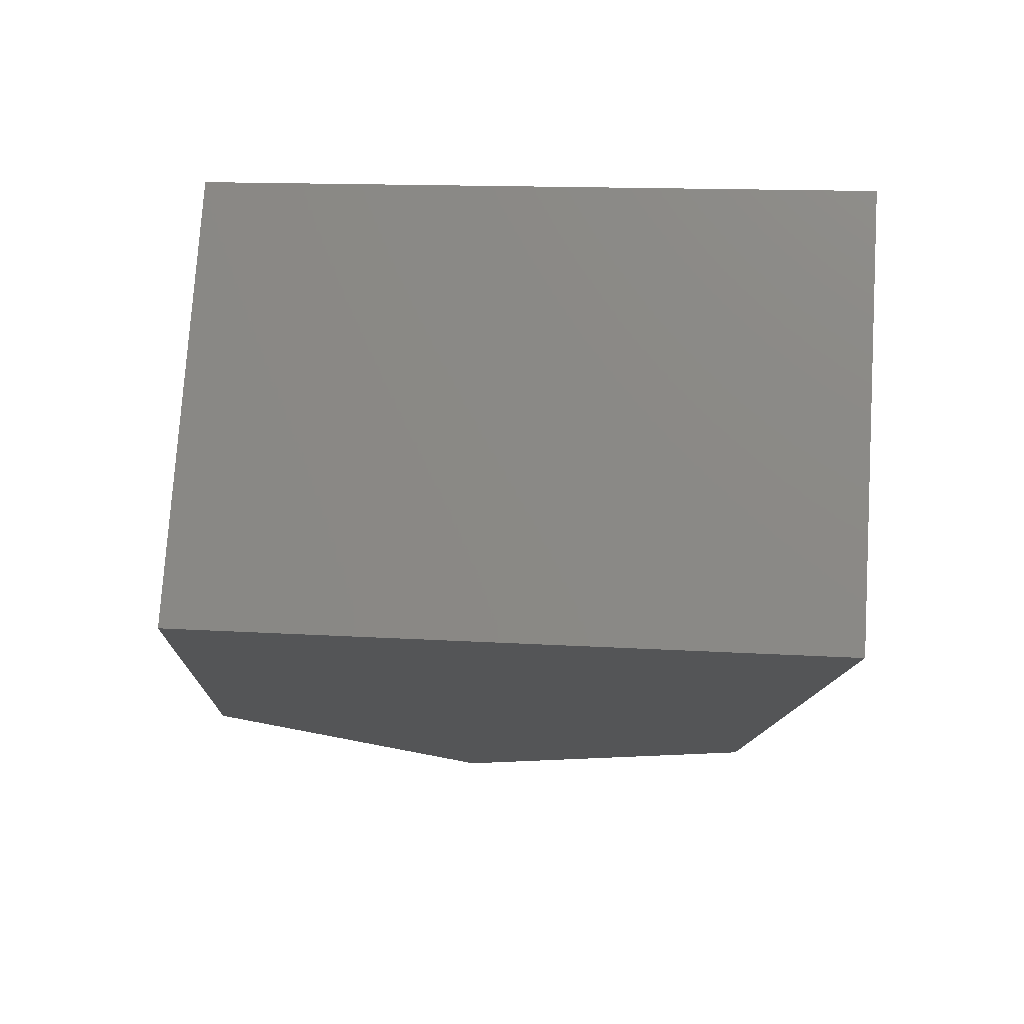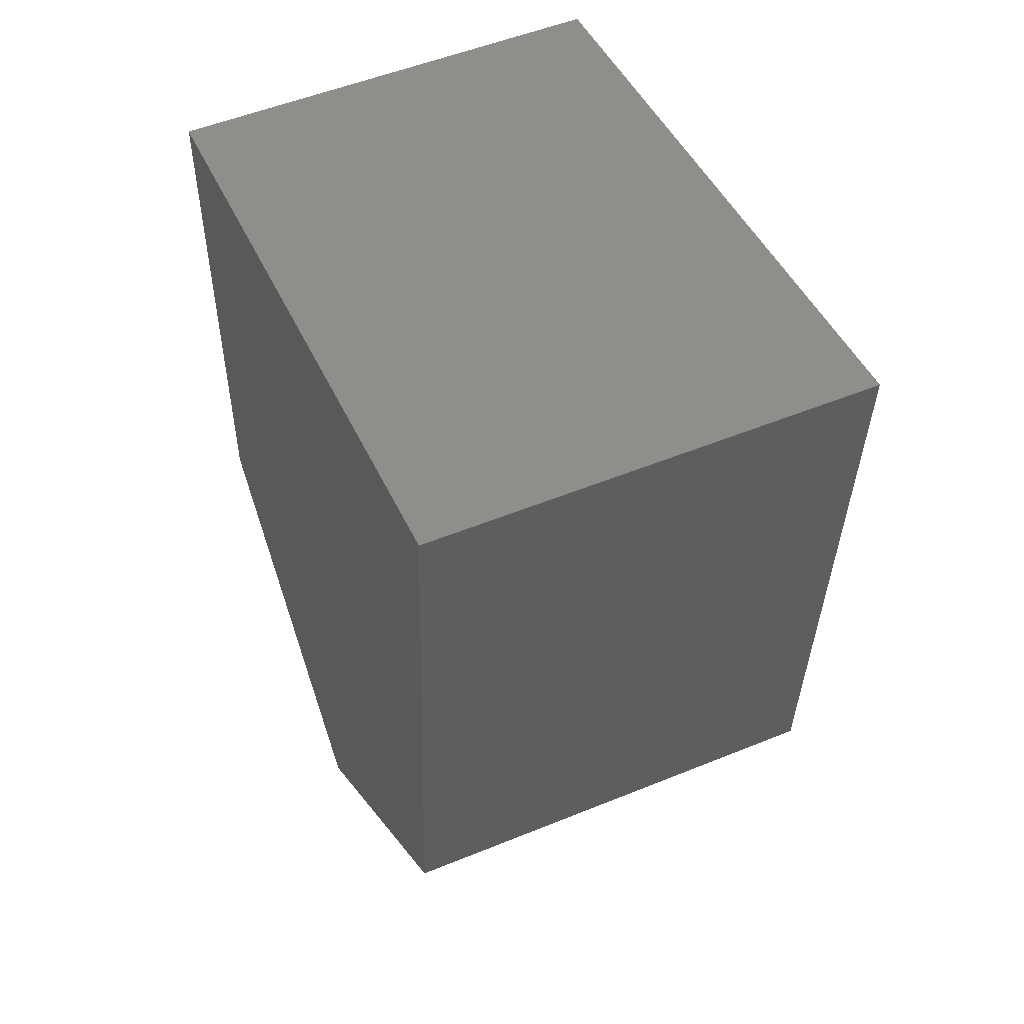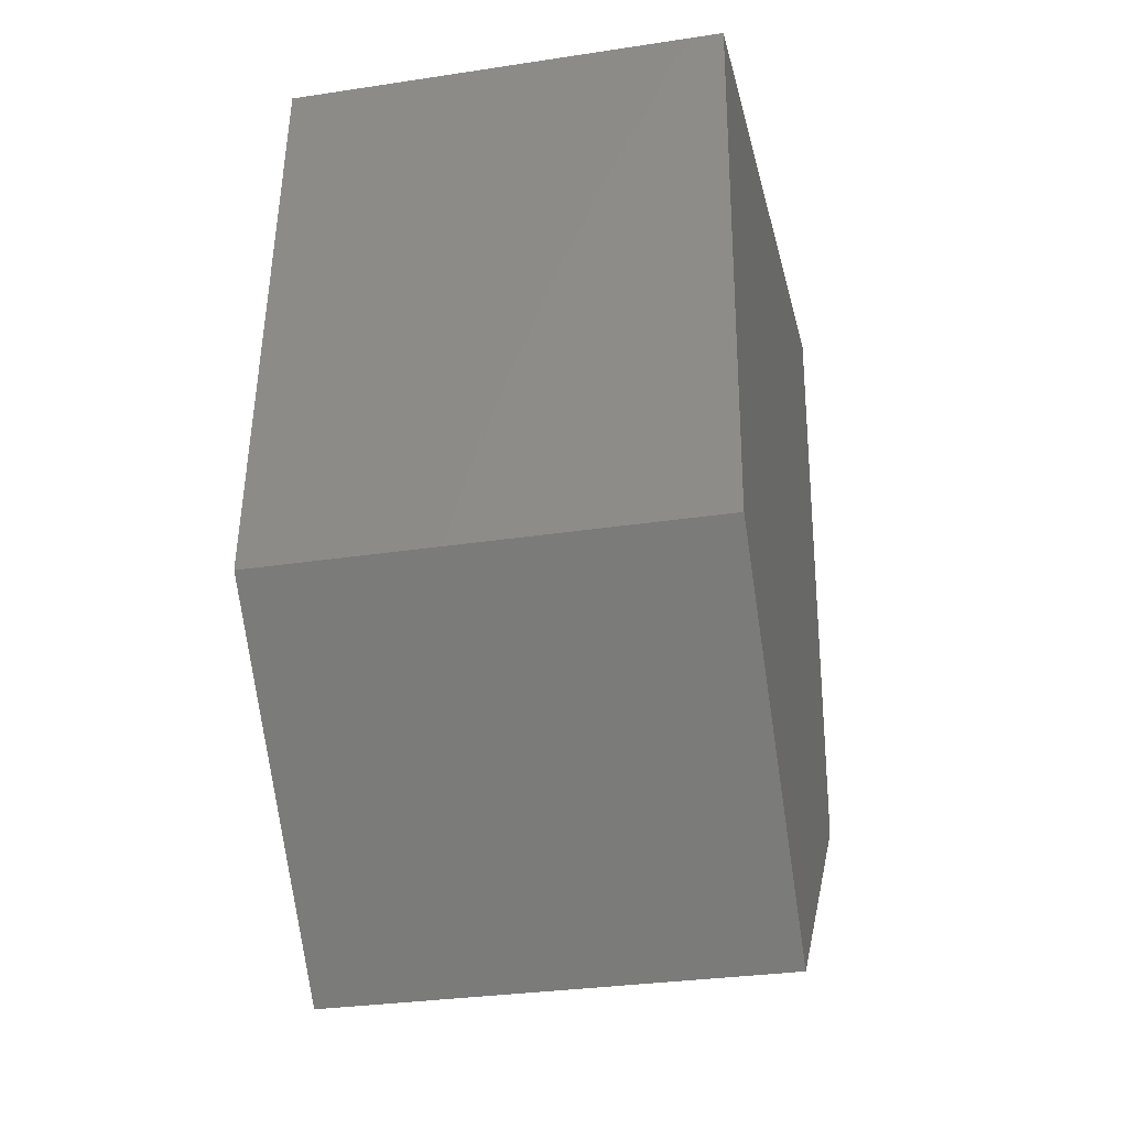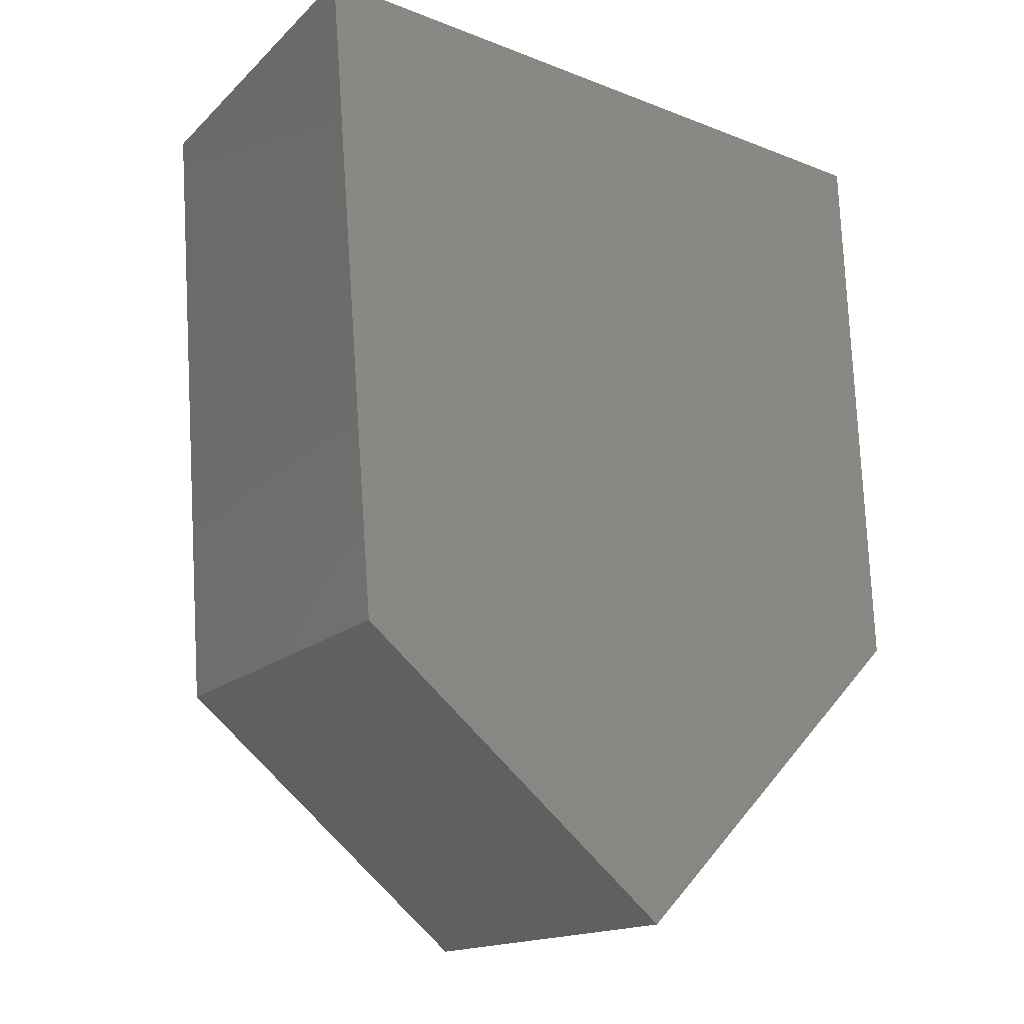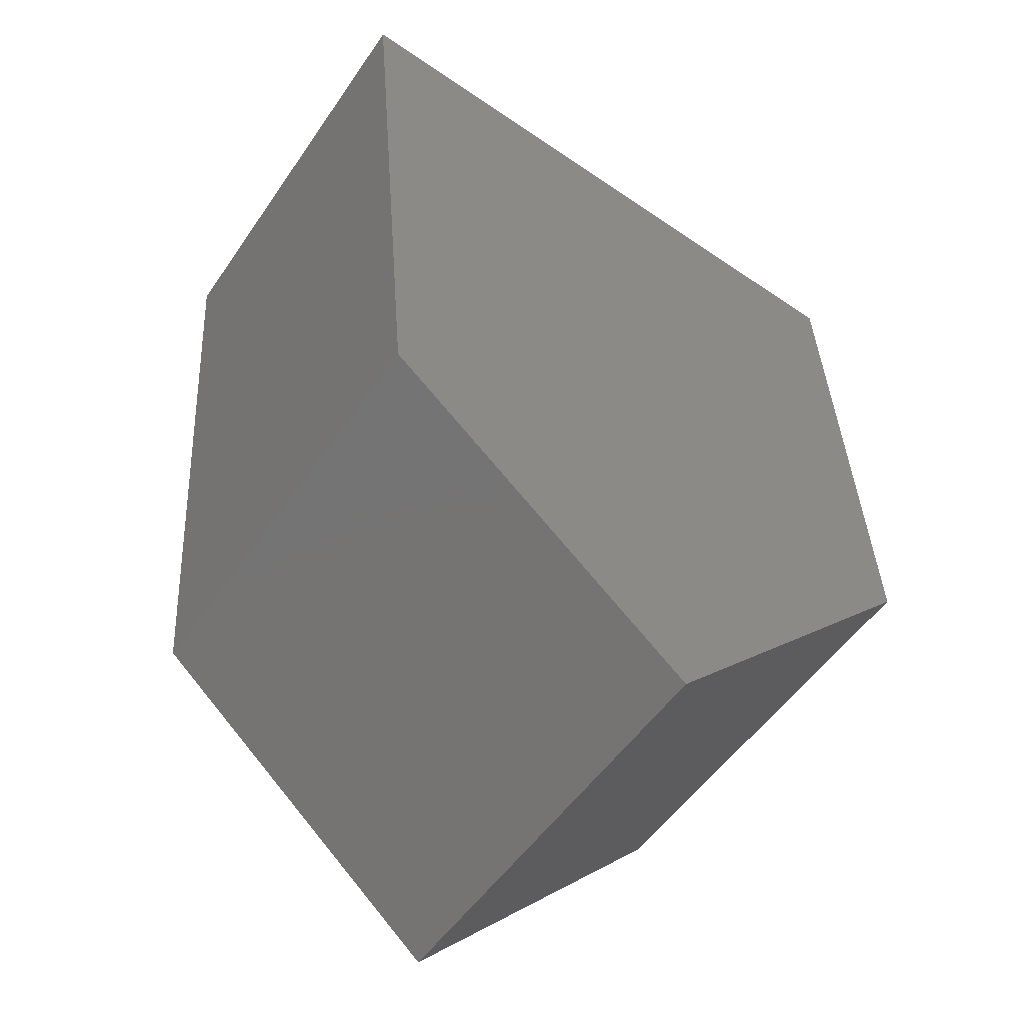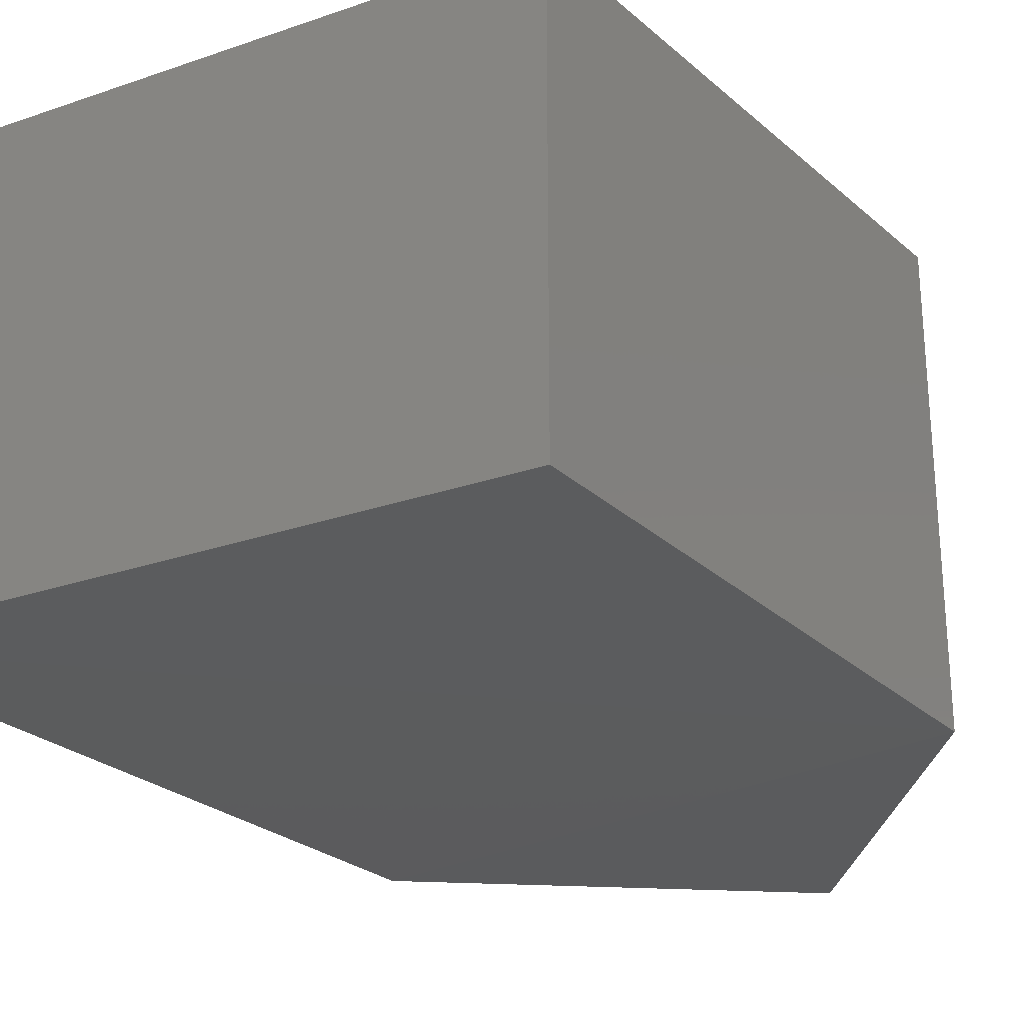
<metadata>
{"format":"stl","ext":"stl","renderer":"f3d","projection":"perspective","resolution":1024,"background":"white","views":[{"elev":76.2,"azim":-176.3,"up":"+Z"},{"elev":53.0,"azim":-113.6,"up":"+Z"},{"elev":-30.8,"azim":102.3,"up":"+Z"},{"elev":-15.5,"azim":-28.9,"up":"+Z"},{"elev":-52.2,"azim":-33.5,"up":"+Z"},{"elev":-26.4,"azim":35.5,"up":"+Y"}]}
</metadata>
<code>
# stl→obj: 10 verts, 16 faces
v 109.4 -22.31 118.7
v 109.2 -22.31 118.8
v 109.4 -22.31 118.5
v 109.2 -22.31 118.5
v 109.3 -22.31 118.4
v 109.4 -22.47 118.7
v 109.2 -22.47 118.8
v 109.4 -22.47 118.5
v 109.2 -22.47 118.5
v 109.3 -22.47 118.4
f 1 2 3
f 2 3 4
f 3 4 5
f 6 7 8
f 7 8 9
f 8 9 10
f 7 9 2
f 9 2 4
f 9 10 4
f 10 4 5
f 2 1 7
f 1 7 6
f 10 8 5
f 8 5 3
f 6 1 8
f 1 8 3

</code>
